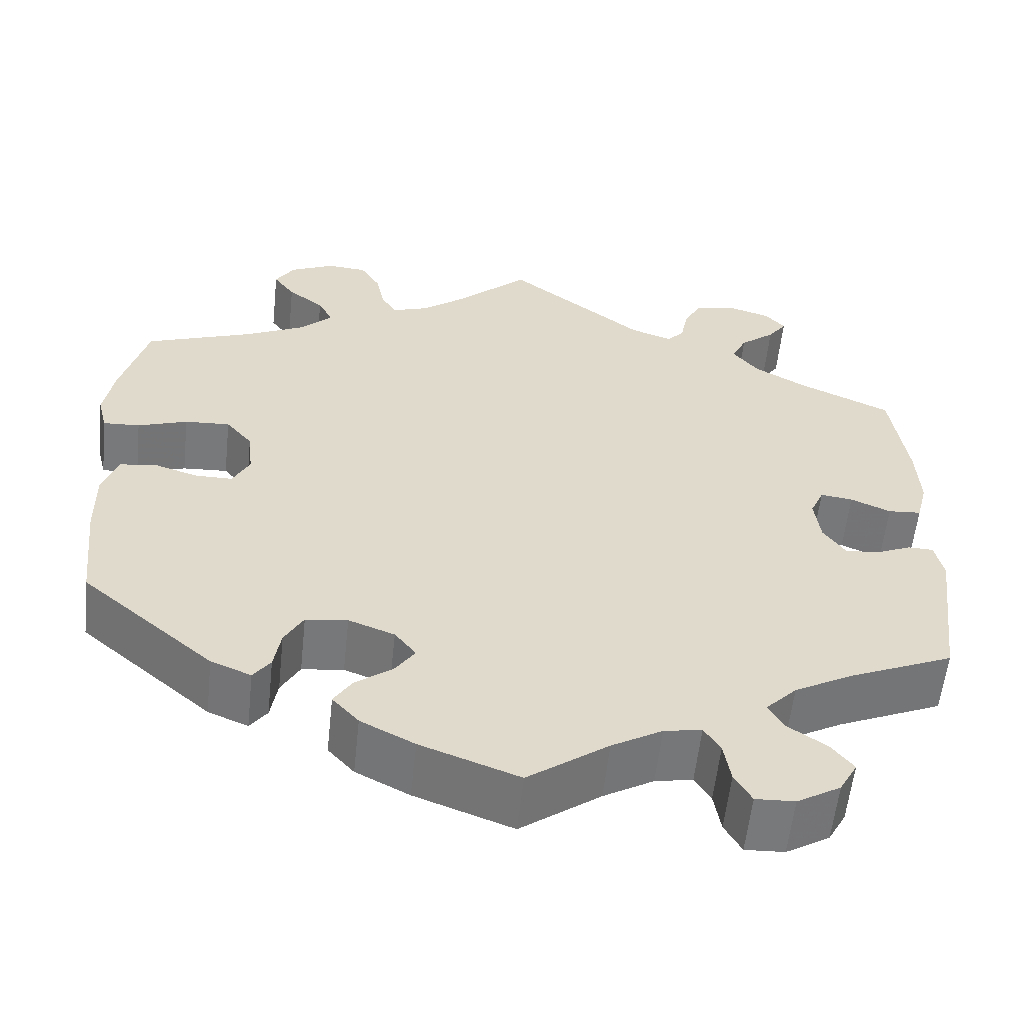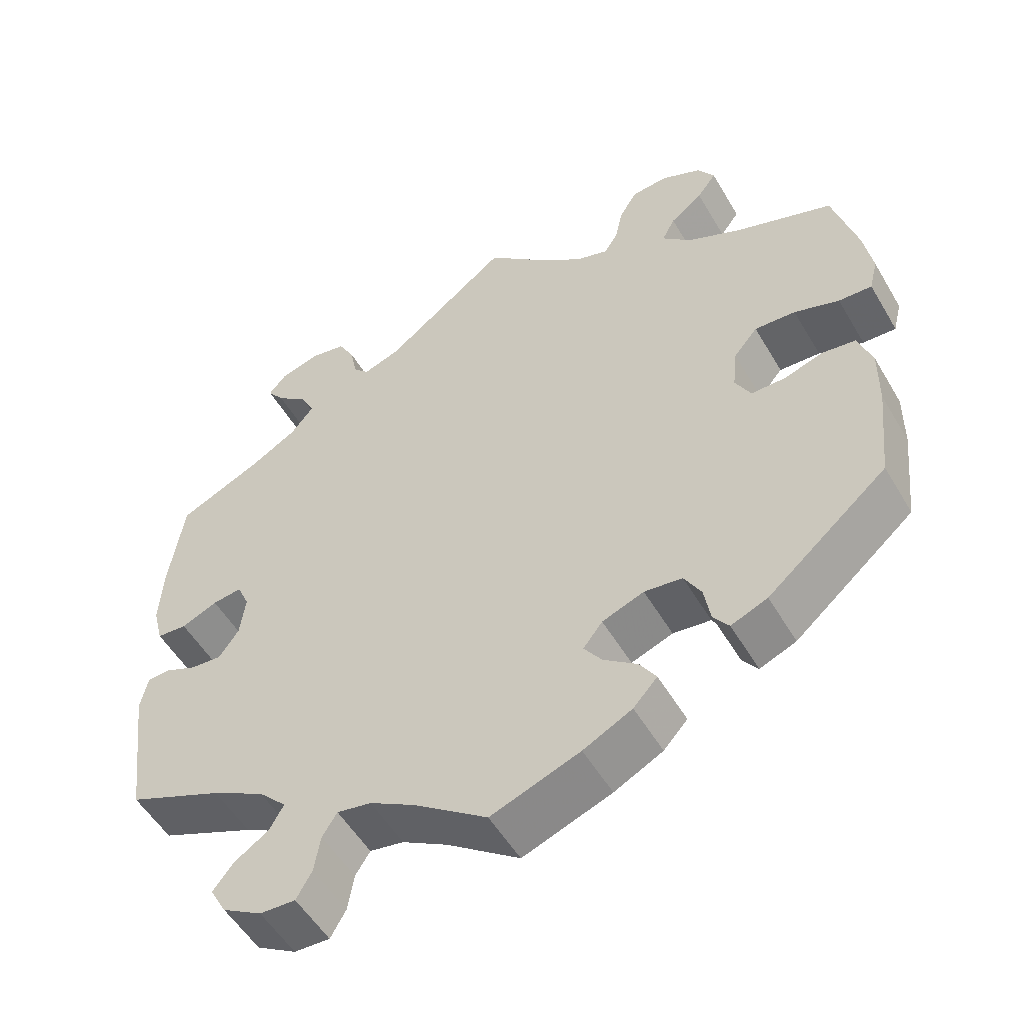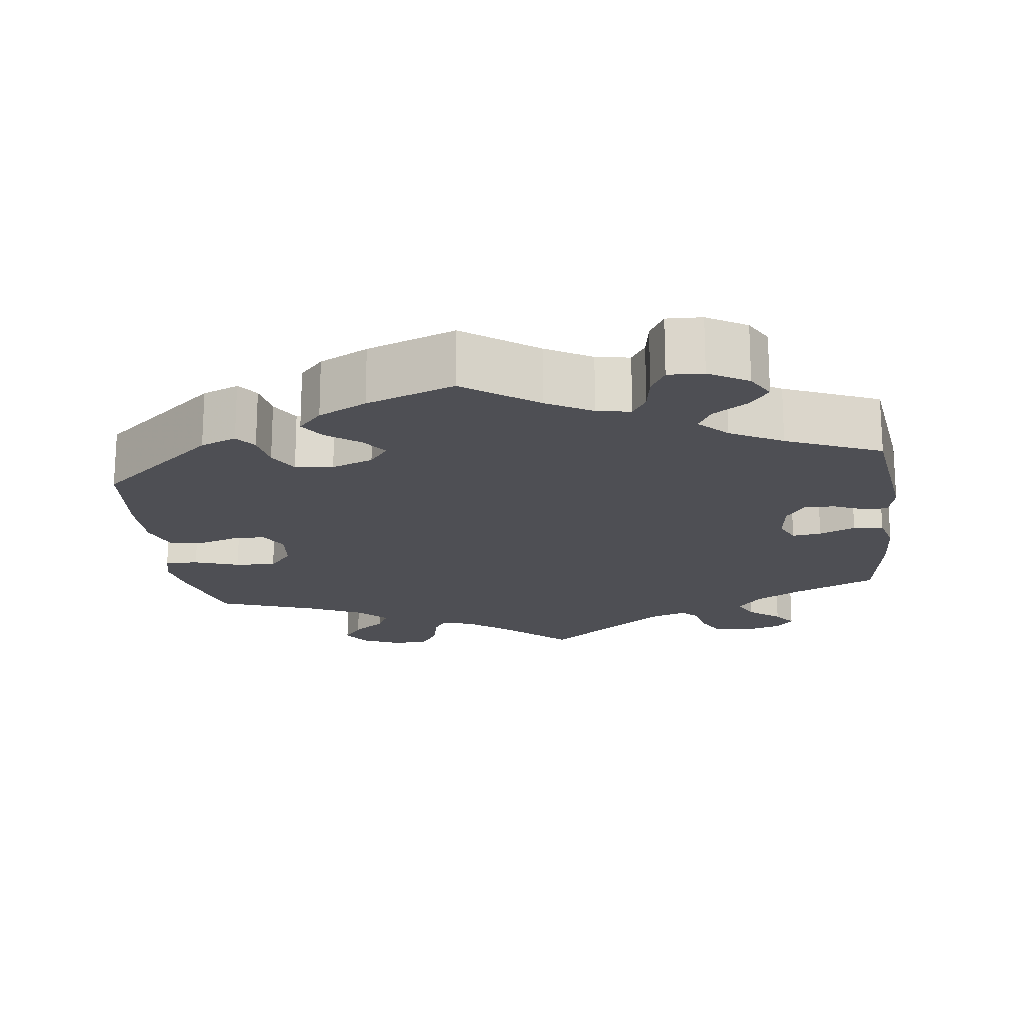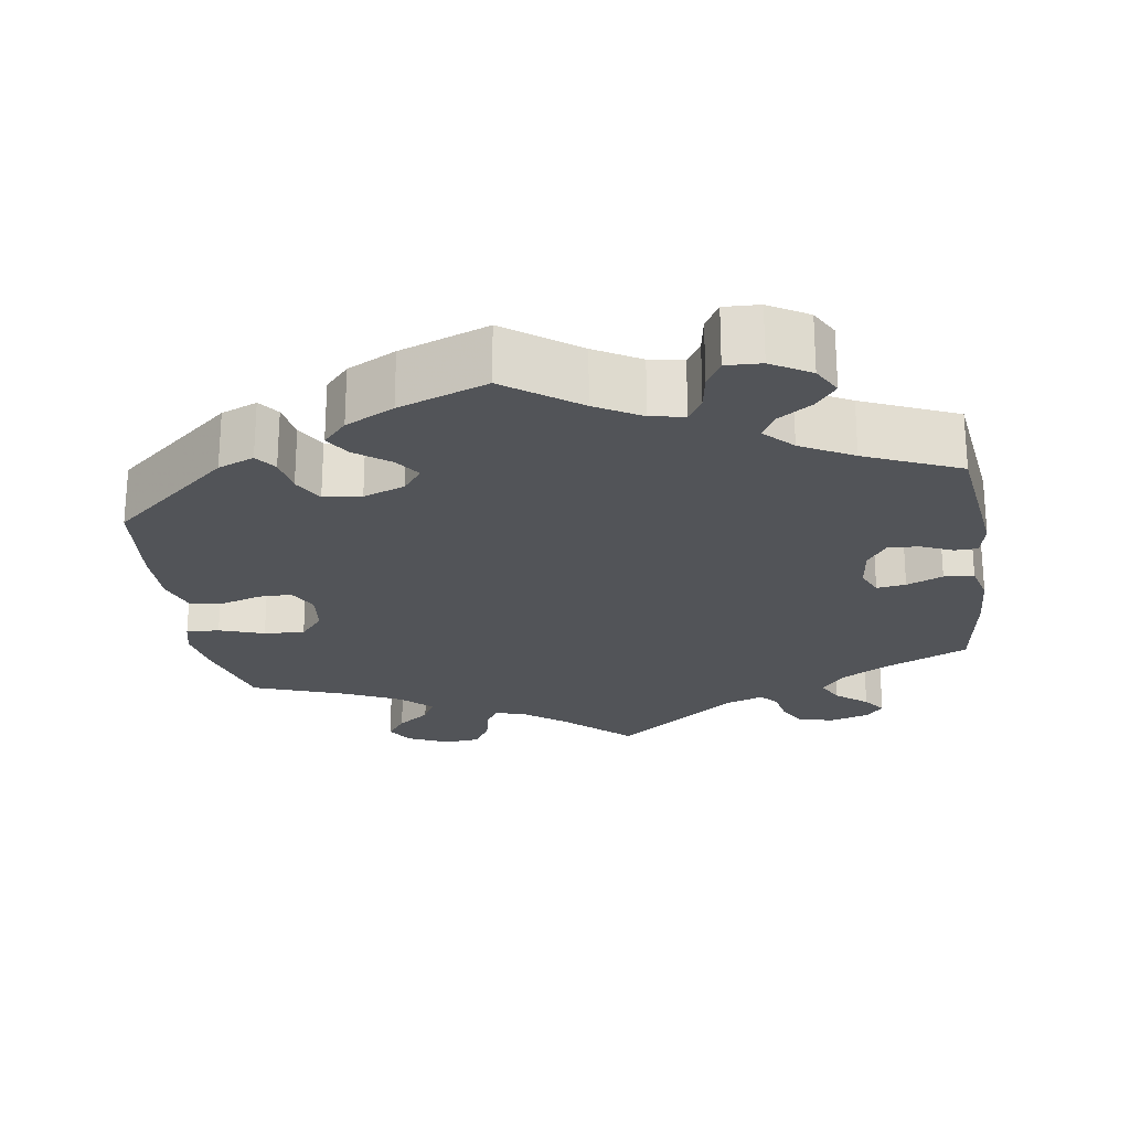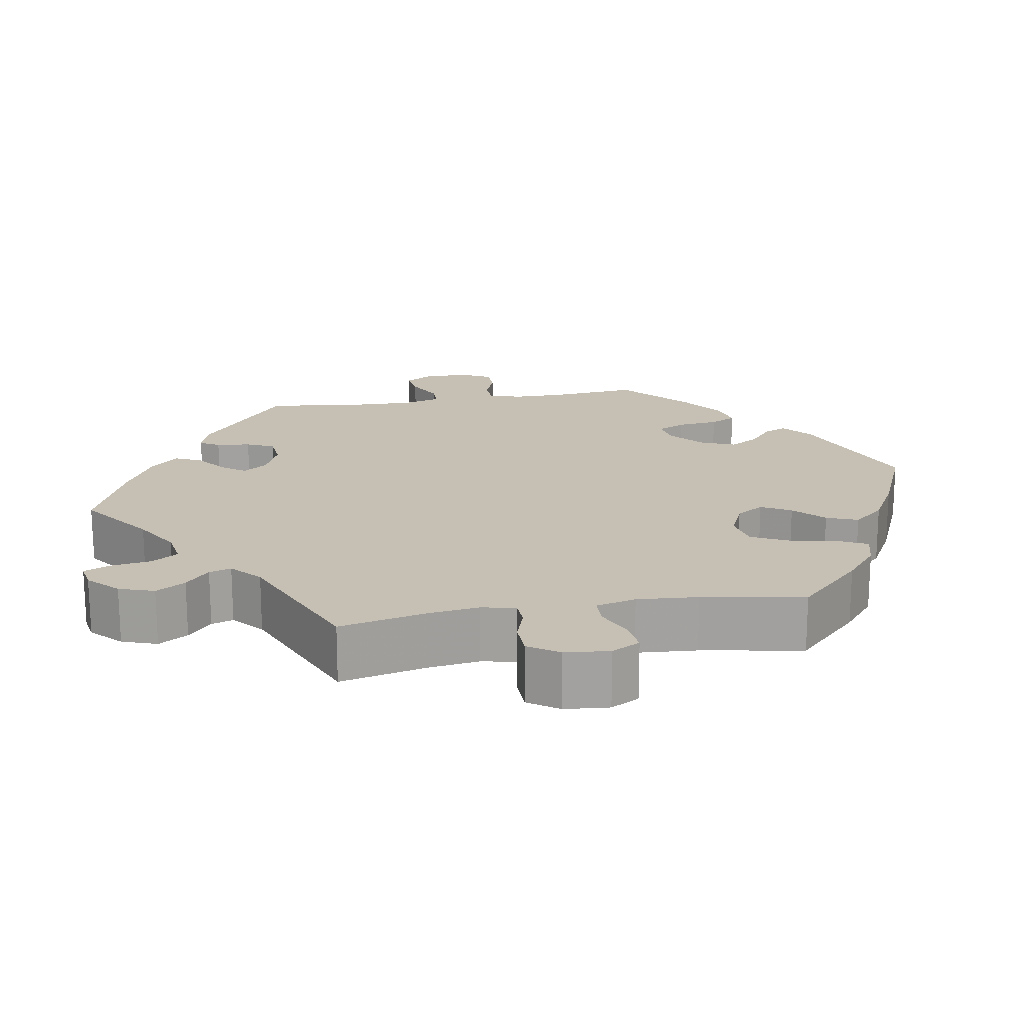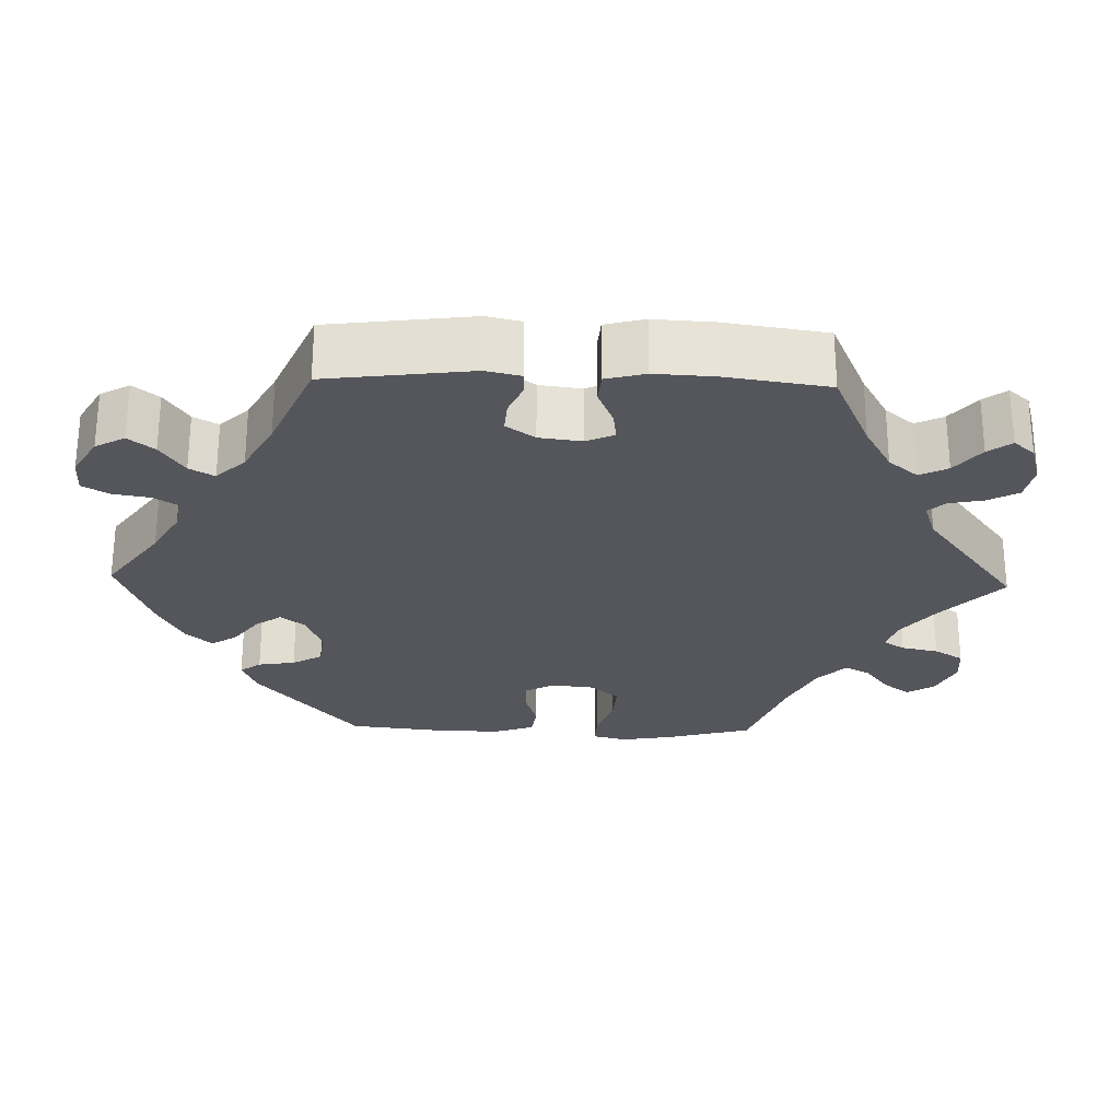
<metadata>
{"format":"obj","ext":"obj","renderer":"f3d","projection":"perspective","resolution":1024,"background":"white","views":[{"elev":-57.7,"azim":173.9,"up":"+Z"},{"elev":-53.2,"azim":29.9,"up":"+Z"},{"elev":-18.3,"azim":-172.6,"up":"+Y"},{"elev":-23.2,"azim":-171.4,"up":"+Y"},{"elev":18.1,"azim":20.0,"up":"+Y"},{"elev":-26.3,"azim":-91.7,"up":"+Y"}]}
</metadata>
<code>
v 0.084 0.07 0.5
v 0.136 0.07 0.46
v 0.178 0.07 0.446
v 0.196 0.07 0.474
v 0.206 0.07 0.522
v 0.229 0.07 0.56
v 0.276 0.07 0.564
v 0.328 0.07 0.54
v 0.35 0.07 0.505
v 0.325 0.07 0.471
v 0.283 0.07 0.439
v 0.266 0.07 0.406
v 0.304 0.07 0.369
v 0.375 0.07 0.335
v 0.5 0.07 0.29
v 0.531 0.07 0.176
v 0.542 0.07 0.11
v 0.531 0.07 0.066
v 0.488 0.07 0.068
v 0.43 0.07 0.088
v 0.377 0.07 0.091
v 0.346 0.07 0.054
v 0.34 0.07 -0.001
v 0.36 0.07 -0.039
v 0.404 0.07 -0.039
v 0.455 0.07 -0.023
v 0.498 0.07 -0.029
v 0.516 0.07 -0.081
v 0.515 0.07 -0.16
v 0.501 0.07 -0.289
v 0.346 0.07 -0.42
v 0.299 0.07 -0.439
v 0.279 0.07 -0.412
v 0.271 0.07 -0.364
v 0.249 0.07 -0.325
v 0.2 0.07 -0.319
v 0.146 0.07 -0.339
v 0.121 0.07 -0.371
v 0.144 0.07 -0.404
v 0.188 0.07 -0.437
v 0.209 0.07 -0.47
v 0.178 0.07 -0.504
v 0.115 0.07 -0.536
v 0 0.07 -0.578
v -0.094 0.07 -0.51
v -0.153 0.07 -0.476
v -0.197 0.07 -0.468
v -0.216 0.07 -0.498
v -0.224 0.07 -0.546
v -0.244 0.07 -0.581
v -0.29 0.07 -0.579
v -0.341 0.07 -0.549
v -0.362 0.07 -0.511
v -0.336 0.07 -0.478
v -0.291 0.07 -0.448
v -0.273 0.07 -0.416
v -0.309 0.07 -0.379
v -0.377 0.07 -0.342
v -0.5 0.07 -0.289
v -0.524 0.07 -0.102
v -0.514 0.07 -0.057
v -0.484 0.07 -0.056
v -0.443 0.07 -0.074
v -0.403 0.07 -0.077
v -0.377 0.07 -0.04
v -0.37 0.07 0.015
v -0.386 0.07 0.051
v -0.424 0.07 0.046
v -0.471 0.07 0.026
v -0.51 0.07 0.029
v -0.523 0.07 0.08
v -0.519 0.07 0.158
v -0.5 0.07 0.289
v -0.392 0.07 0.338
v -0.331 0.07 0.373
v -0.3 0.07 0.411
v -0.318 0.07 0.447
v -0.359 0.07 0.48
v -0.381 0.07 0.51
v -0.358 0.07 0.537
v -0.307 0.07 0.552
v -0.26 0.07 0.543
v -0.239 0.07 0.504
v -0.23 0.07 0.459
v -0.21 0.07 0.437
v -0.161 0.07 0.454
v 0 0.07 0.578
v 0.084 0 0.5
v 0.136 0 0.46
v 0.178 0 0.446
v 0.196 0 0.474
v 0.206 0 0.522
v 0.229 0 0.56
v 0.276 0 0.564
v 0.328 0 0.54
v 0.35 0 0.505
v 0.325 0 0.471
v 0.283 0 0.439
v 0.266 0 0.406
v 0.304 0 0.369
v 0.375 0 0.335
v 0.5 0 0.29
v 0.531 0 0.176
v 0.542 0 0.11
v 0.531 0 0.066
v 0.488 0 0.068
v 0.43 0 0.088
v 0.377 0 0.091
v 0.346 0 0.054
v 0.34 0 -0.001
v 0.36 0 -0.039
v 0.404 0 -0.039
v 0.455 0 -0.023
v 0.498 0 -0.029
v 0.516 0 -0.081
v 0.515 0 -0.16
v 0.501 0 -0.289
v 0.346 0 -0.42
v 0.299 0 -0.439
v 0.279 0 -0.412
v 0.271 0 -0.364
v 0.249 0 -0.325
v 0.2 0 -0.319
v 0.146 0 -0.339
v 0.121 0 -0.371
v 0.144 0 -0.404
v 0.188 0 -0.437
v 0.209 0 -0.47
v 0.178 0 -0.504
v 0.115 0 -0.536
v 0 0 -0.578
v -0.094 0 -0.51
v -0.153 0 -0.476
v -0.197 0 -0.468
v -0.216 0 -0.498
v -0.224 0 -0.546
v -0.244 0 -0.581
v -0.29 0 -0.579
v -0.341 0 -0.549
v -0.362 0 -0.511
v -0.336 0 -0.478
v -0.291 0 -0.448
v -0.273 0 -0.416
v -0.309 0 -0.379
v -0.377 0 -0.342
v -0.5 0 -0.289
v -0.524 0 -0.102
v -0.514 0 -0.057
v -0.484 0 -0.056
v -0.443 0 -0.074
v -0.403 0 -0.077
v -0.377 0 -0.04
v -0.37 0 0.015
v -0.386 0 0.051
v -0.424 0 0.046
v -0.471 0 0.026
v -0.51 0 0.029
v -0.523 0 0.08
v -0.519 0 0.158
v -0.5 0 0.289
v -0.392 0 0.338
v -0.331 0 0.373
v -0.3 0 0.411
v -0.318 0 0.447
v -0.359 0 0.48
v -0.381 0 0.51
v -0.358 0 0.537
v -0.307 0 0.552
v -0.26 0 0.543
v -0.239 0 0.504
v -0.23 0 0.459
v -0.21 0 0.437
v -0.161 0 0.454
v 0 0 0.578
f 86 87 1
f 85 86 1 2
f 81 82 83 84
f 79 80 81 84
f 77 78 79 84
f 76 77 84 85
f 75 76 85 2
f 71 72 73 74
f 68 69 70 71
f 67 68 71 74
f 66 67 74 75
f 60 61 62 63
f 58 59 60 63
f 57 58 63 64
f 56 57 64 65
f 52 53 54 55
f 52 55 56
f 51 52 56
f 48 49 50 51
f 47 48 51 56
f 46 47 56 65
f 42 43 44 45
f 39 40 41 42
f 38 39 42 45
f 37 38 45 46
f 31 32 33 34
f 31 34 35
f 30 31 35
f 29 30 35 36
f 25 26 27 28
f 24 25 28 29
f 17 18 19 20
f 17 20 21
f 14 15 16 17
f 13 14 17 21
f 12 13 21 22
f 8 9 10 11
f 8 11 12
f 7 8 12
f 4 5 6 7
f 3 4 7 12
f 66 75 2 3
f 37 46 65 66
f 24 29 36 37
f 23 24 37 66
f 22 23 66
f 3 12 22 66
f 88 174 173
f 89 88 173 172
f 171 170 169 168
f 171 168 167 166
f 171 166 165 164
f 172 171 164 163
f 89 172 163 162
f 161 160 159 158
f 158 157 156 155
f 161 158 155 154
f 162 161 154 153
f 150 149 148 147
f 150 147 146 145
f 151 150 145 144
f 152 151 144 143
f 142 141 140 139
f 143 142 139
f 143 139 138
f 138 137 136 135
f 143 138 135 134
f 152 143 134 133
f 132 131 130 129
f 129 128 127 126
f 132 129 126 125
f 133 132 125 124
f 121 120 119 118
f 122 121 118
f 122 118 117
f 123 122 117 116
f 115 114 113 112
f 116 115 112 111
f 107 106 105 104
f 108 107 104
f 104 103 102 101
f 108 104 101 100
f 109 108 100 99
f 98 97 96 95
f 99 98 95
f 99 95 94
f 94 93 92 91
f 99 94 91 90
f 90 89 162 153
f 153 152 133 124
f 124 123 116 111
f 153 124 111 110
f 153 110 109
f 153 109 99 90
f 1 88 89 2
f 2 89 90 3
f 3 90 91 4
f 4 91 92 5
f 5 92 93 6
f 6 93 94 7
f 7 94 95 8
f 8 95 96 9
f 9 96 97 10
f 10 97 98 11
f 11 98 99 12
f 12 99 100 13
f 13 100 101 14
f 14 101 102 15
f 15 102 103 16
f 16 103 104 17
f 17 104 105 18
f 18 105 106 19
f 19 106 107 20
f 20 107 108 21
f 21 108 109 22
f 22 109 110 23
f 23 110 111 24
f 24 111 112 25
f 25 112 113 26
f 26 113 114 27
f 27 114 115 28
f 28 115 116 29
f 29 116 117 30
f 30 117 118 31
f 31 118 119 32
f 32 119 120 33
f 33 120 121 34
f 34 121 122 35
f 35 122 123 36
f 36 123 124 37
f 37 124 125 38
f 38 125 126 39
f 39 126 127 40
f 40 127 128 41
f 41 128 129 42
f 42 129 130 43
f 43 130 131 44
f 44 131 132 45
f 45 132 133 46
f 46 133 134 47
f 47 134 135 48
f 48 135 136 49
f 49 136 137 50
f 50 137 138 51
f 51 138 139 52
f 52 139 140 53
f 53 140 141 54
f 54 141 142 55
f 55 142 143 56
f 56 143 144 57
f 57 144 145 58
f 58 145 146 59
f 59 146 147 60
f 60 147 148 61
f 61 148 149 62
f 62 149 150 63
f 63 150 151 64
f 64 151 152 65
f 65 152 153 66
f 66 153 154 67
f 67 154 155 68
f 68 155 156 69
f 69 156 157 70
f 70 157 158 71
f 71 158 159 72
f 72 159 160 73
f 73 160 161 74
f 74 161 162 75
f 75 162 163 76
f 76 163 164 77
f 77 164 165 78
f 78 165 166 79
f 79 166 167 80
f 80 167 168 81
f 81 168 169 82
f 82 169 170 83
f 83 170 171 84
f 84 171 172 85
f 85 172 173 86
f 86 173 174 87
f 87 174 88 1

</code>
